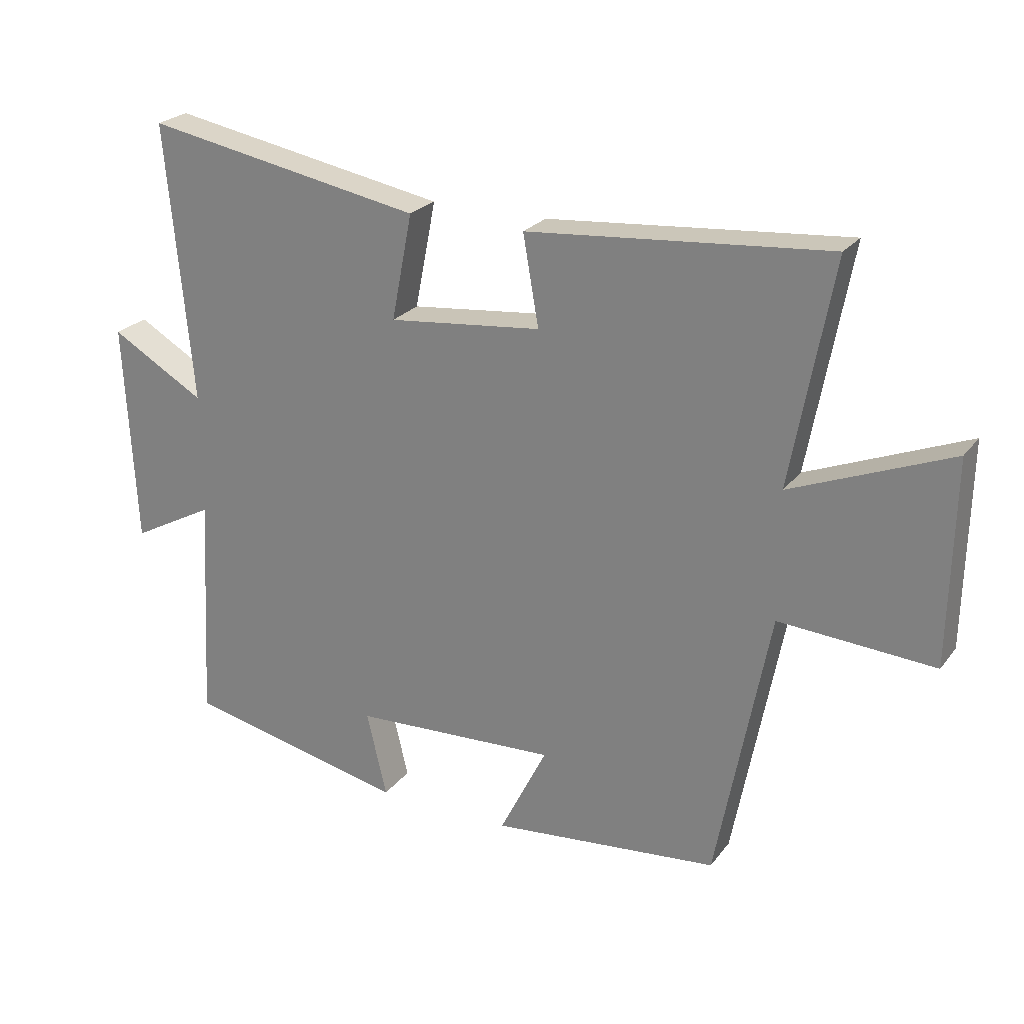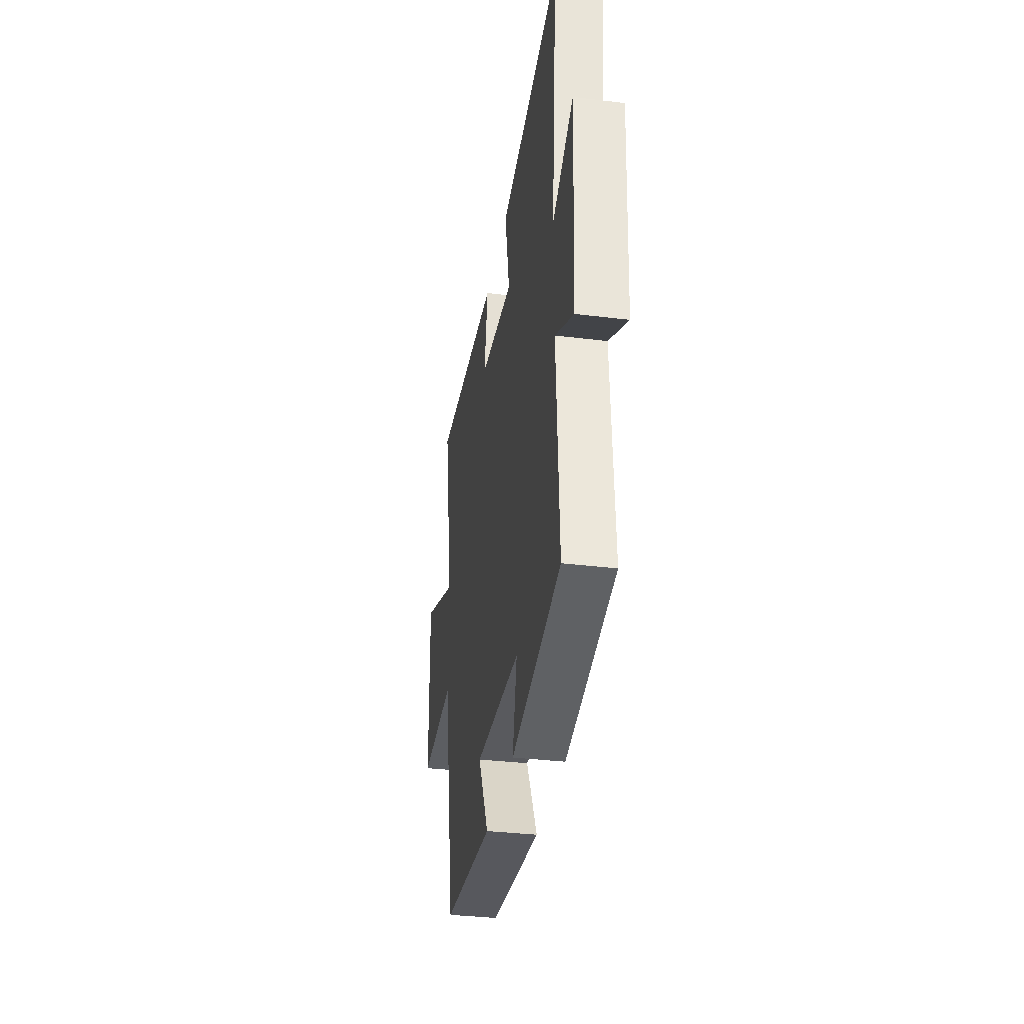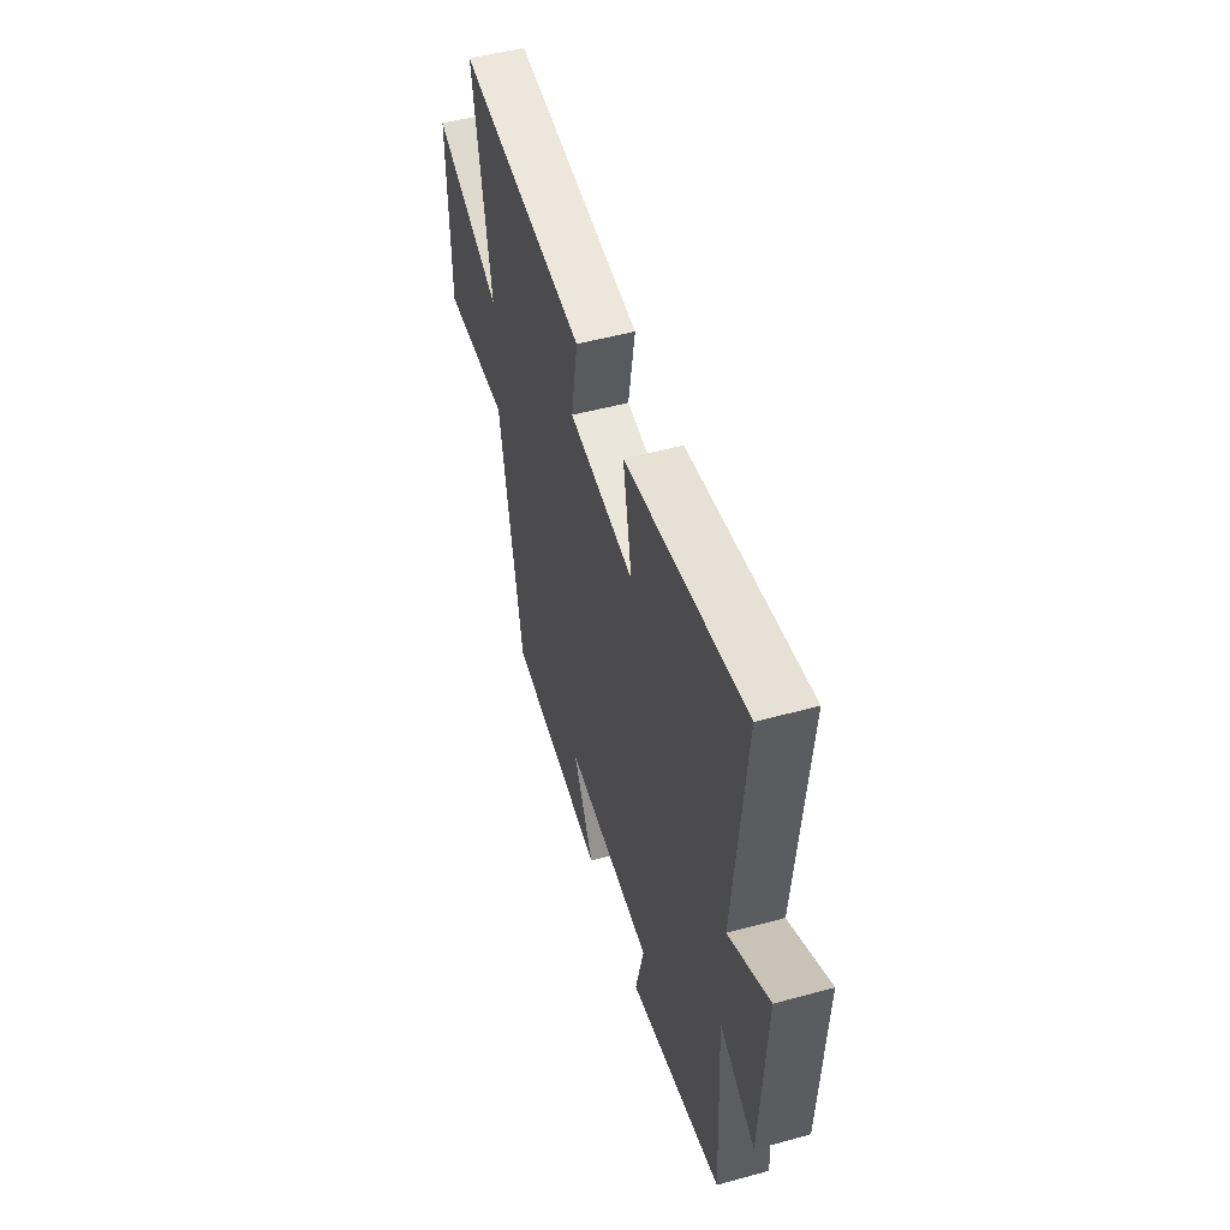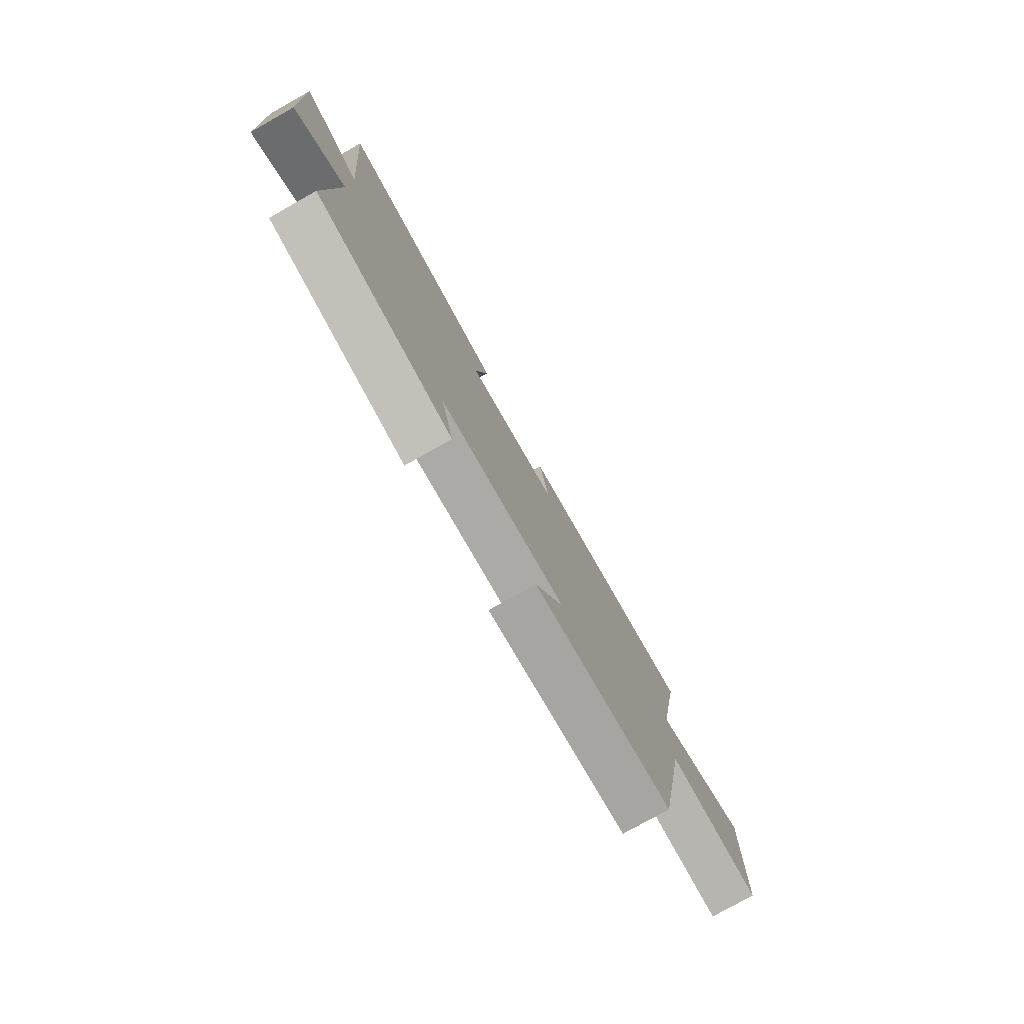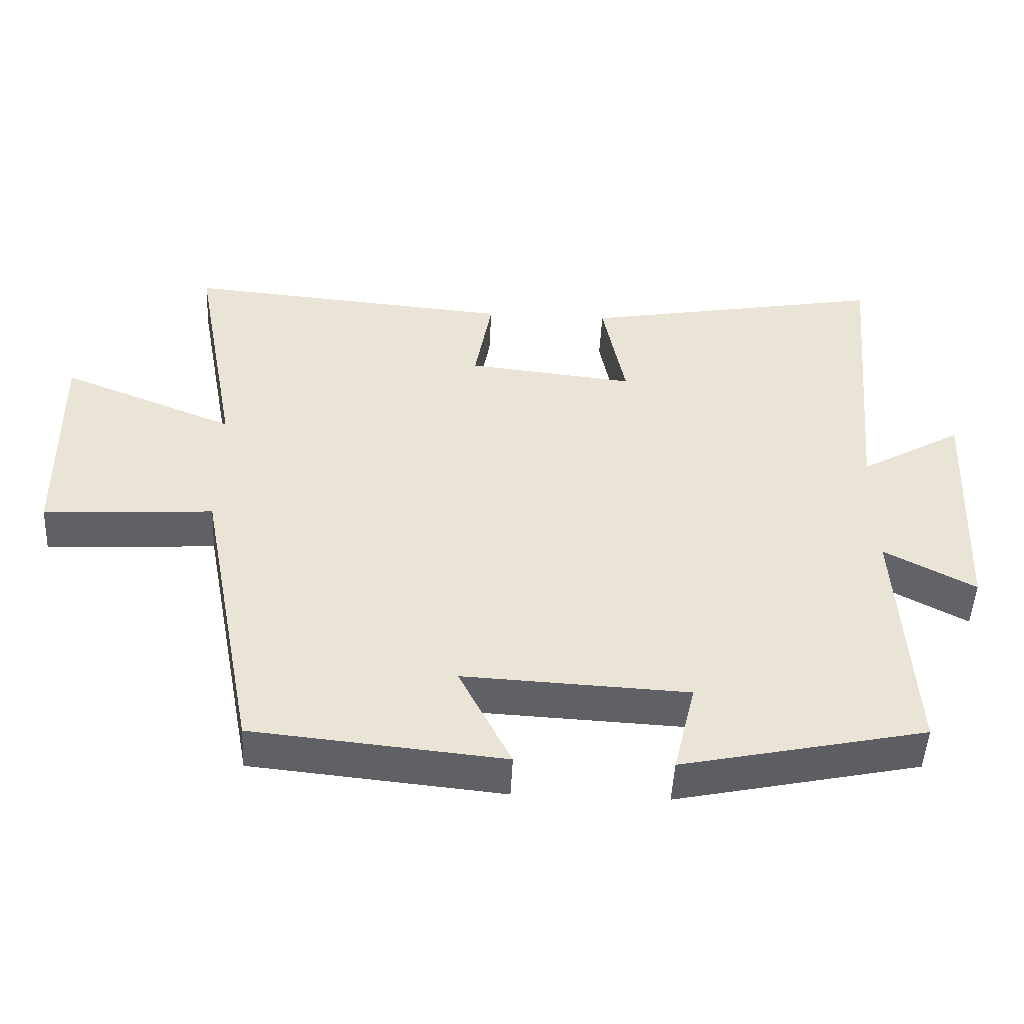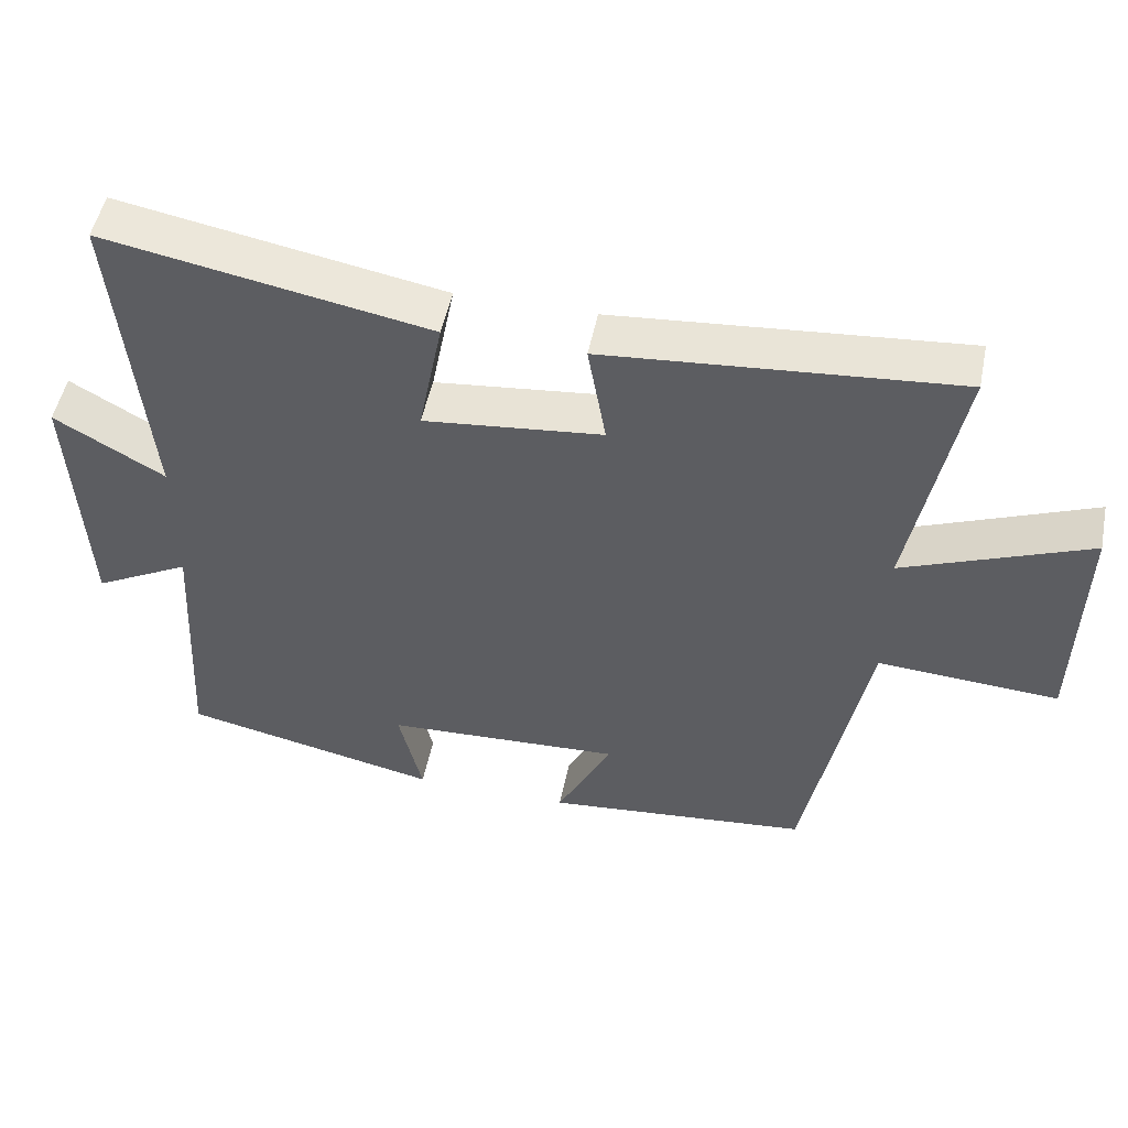
<metadata>
{"format":"obj","ext":"obj","renderer":"f3d","projection":"perspective","resolution":1024,"background":"white","views":[{"elev":24.2,"azim":28.0,"up":"+Z"},{"elev":-34.4,"azim":-99.4,"up":"+Z"},{"elev":50.7,"azim":-106.6,"up":"+Z"},{"elev":-78.3,"azim":-60.6,"up":"+Z"},{"elev":-48.7,"azim":177.2,"up":"+Z"},{"elev":50.7,"azim":11.5,"up":"+Z"}]}
</metadata>
<code>
v -0.541 0.07 0.581
v -0.098 0.07 0.5
v -0.131 0.07 0.331
v 0.113 0.07 0.357
v 0.088 0.07 0.5
v 0.566 0.07 0.541
v 0.5 0.07 0.183
v 0.753 0.07 0.285
v 0.747 0.07 -0.039
v 0.5 0.07 -0.023
v 0.416 0.07 -0.464
v 0.052 0.07 -0.5
v 0.128 0.07 -0.348
v -0.198 0.07 -0.364
v -0.166 0.07 -0.5
v -0.52 0.07 -0.424
v -0.5 0.07 -0.058
v -0.632 0.07 -0.129
v -0.65 0.07 0.225
v -0.5 0.07 0.138
v -0.541 0 0.581
v -0.098 0 0.5
v -0.131 0 0.331
v 0.113 0 0.357
v 0.088 0 0.5
v 0.566 0 0.541
v 0.5 0 0.183
v 0.753 0 0.285
v 0.747 0 -0.039
v 0.5 0 -0.023
v 0.416 0 -0.464
v 0.052 0 -0.5
v 0.128 0 -0.348
v -0.198 0 -0.364
v -0.166 0 -0.5
v -0.52 0 -0.424
v -0.5 0 -0.058
v -0.632 0 -0.129
v -0.65 0 0.225
v -0.5 0 0.138
f 17 18 19 20
f 14 15 16 17
f 13 14 17 20
f 10 11 12 13
f 10 13 20
f 7 8 9 10
f 7 10 20
f 4 5 6 7
f 3 4 7 20
f 1 2 3 20
f 40 39 38 37
f 37 36 35 34
f 40 37 34 33
f 33 32 31 30
f 40 33 30
f 30 29 28 27
f 40 30 27
f 27 26 25 24
f 40 27 24 23
f 40 23 22 21
f 1 21 22 2
f 2 22 23 3
f 3 23 24 4
f 4 24 25 5
f 5 25 26 6
f 6 26 27 7
f 7 27 28 8
f 8 28 29 9
f 9 29 30 10
f 10 30 31 11
f 11 31 32 12
f 12 32 33 13
f 13 33 34 14
f 14 34 35 15
f 15 35 36 16
f 16 36 37 17
f 17 37 38 18
f 18 38 39 19
f 19 39 40 20
f 20 40 21 1

</code>
